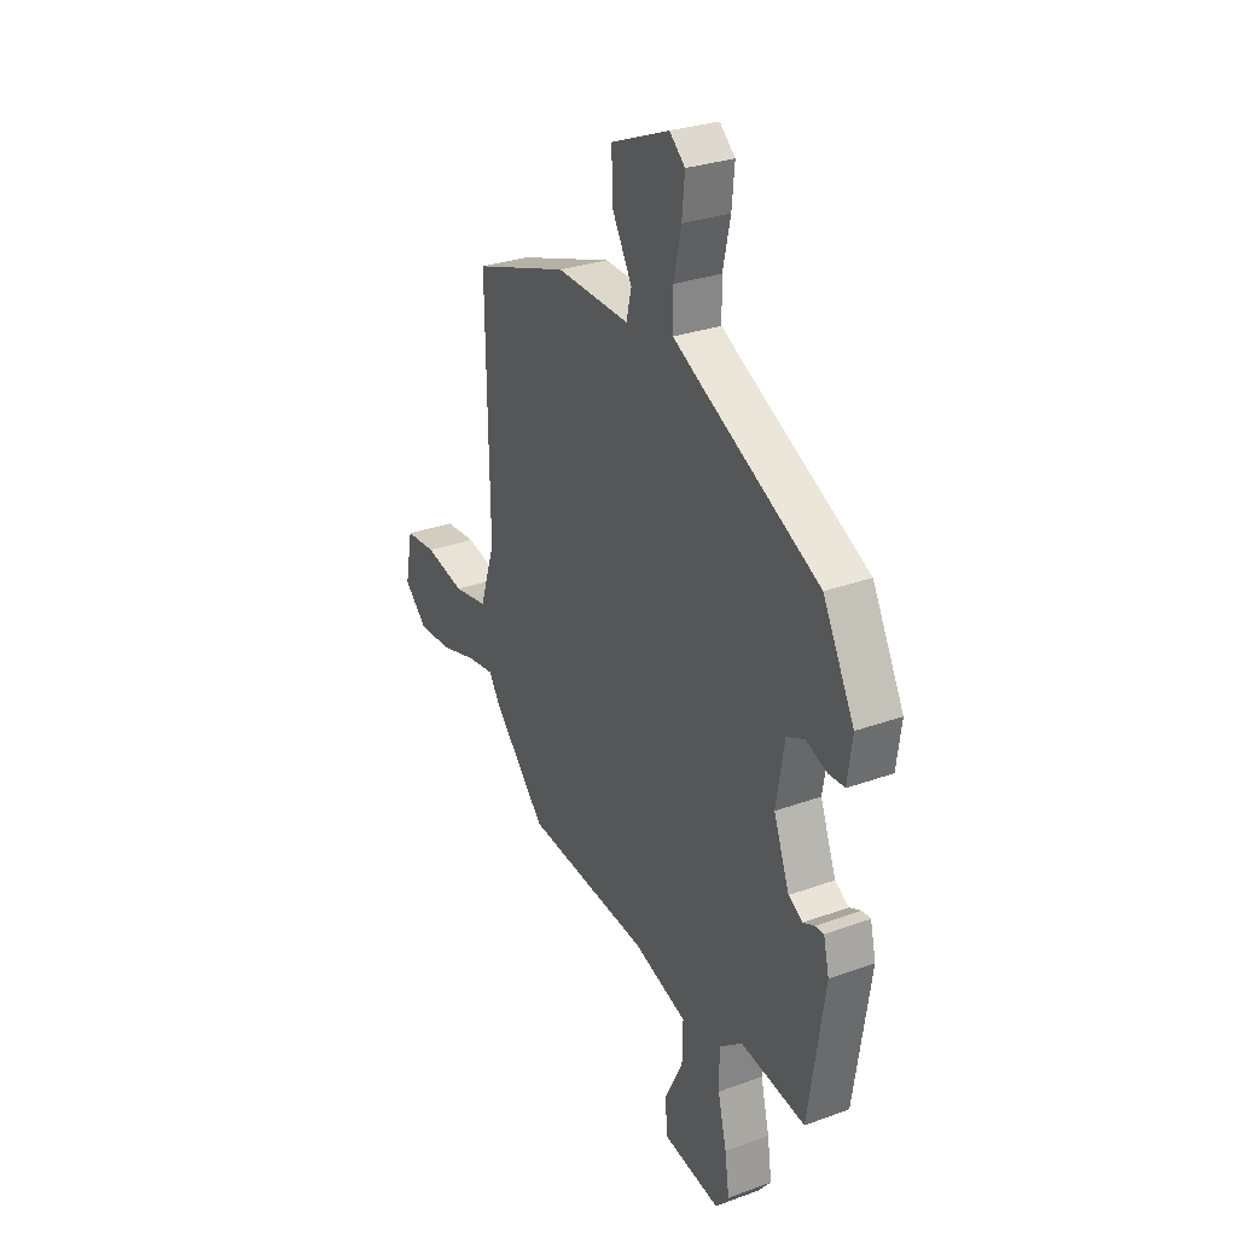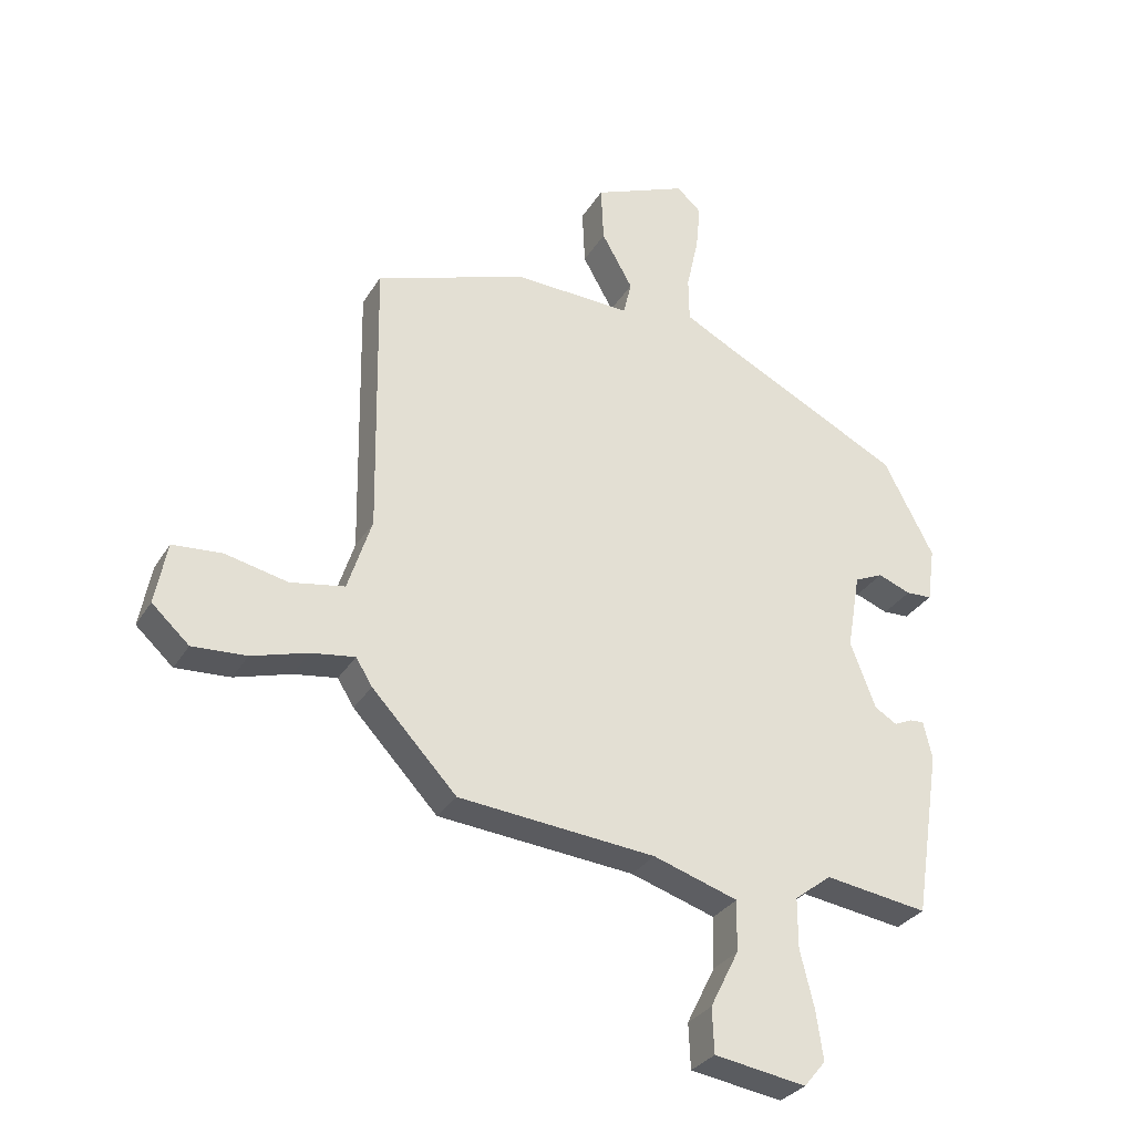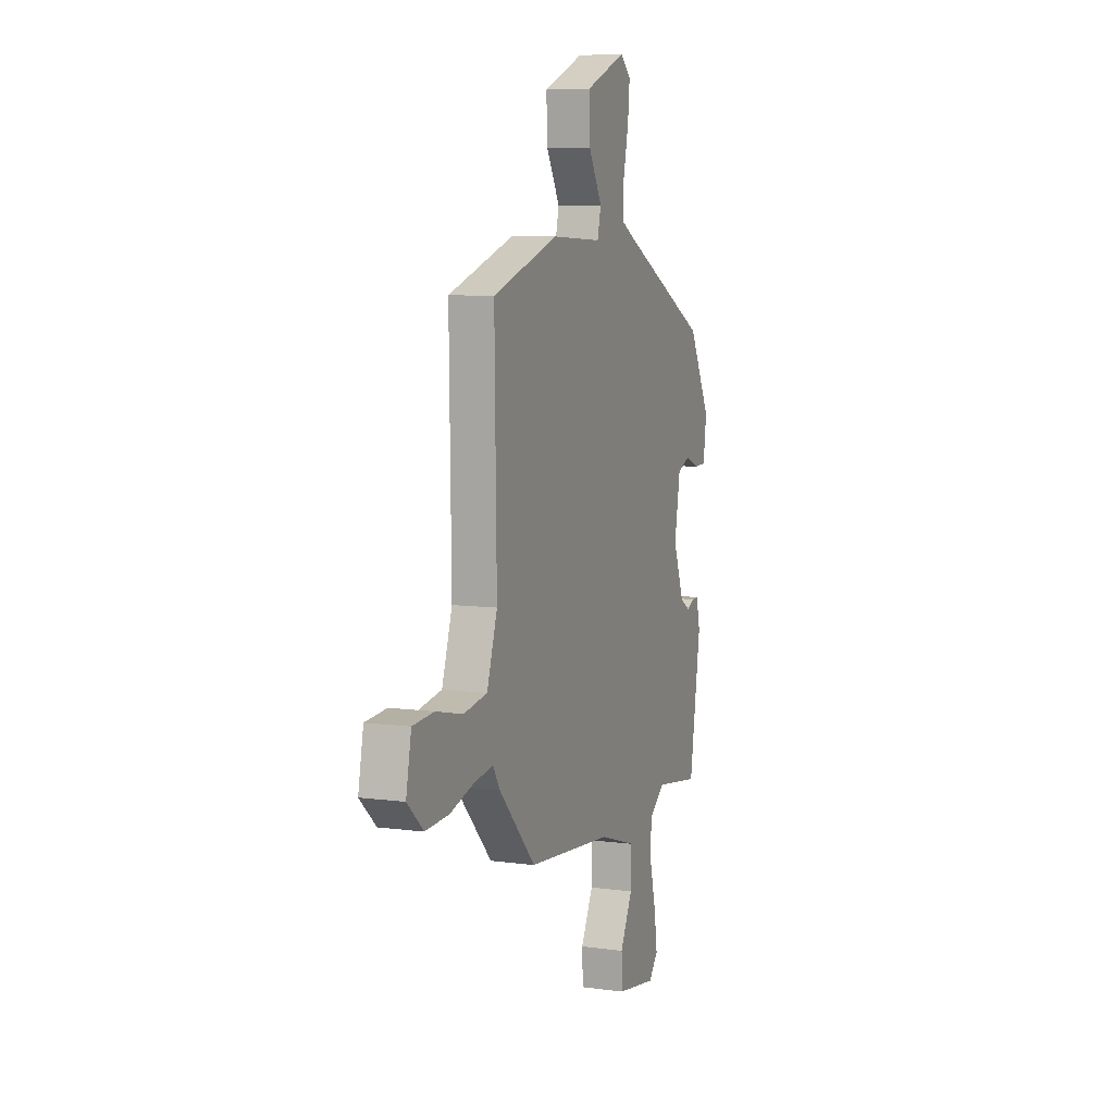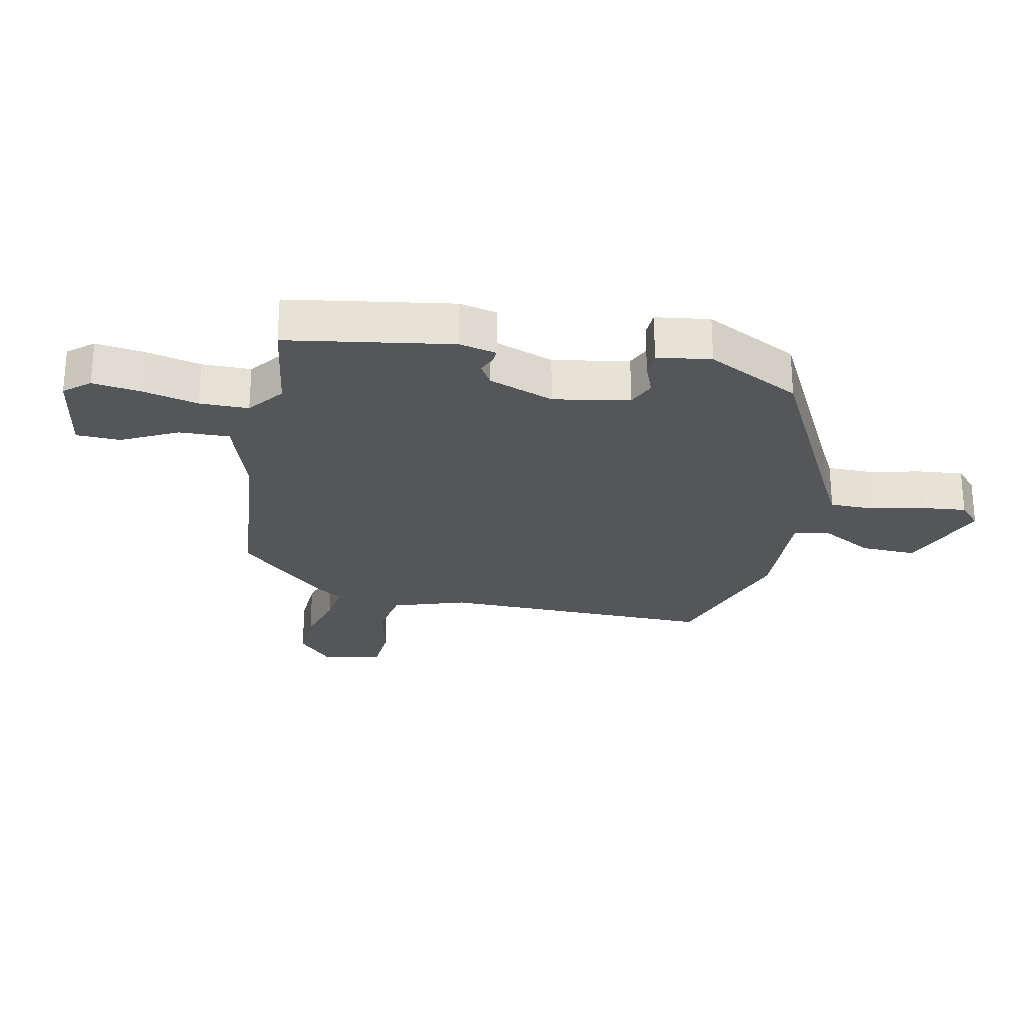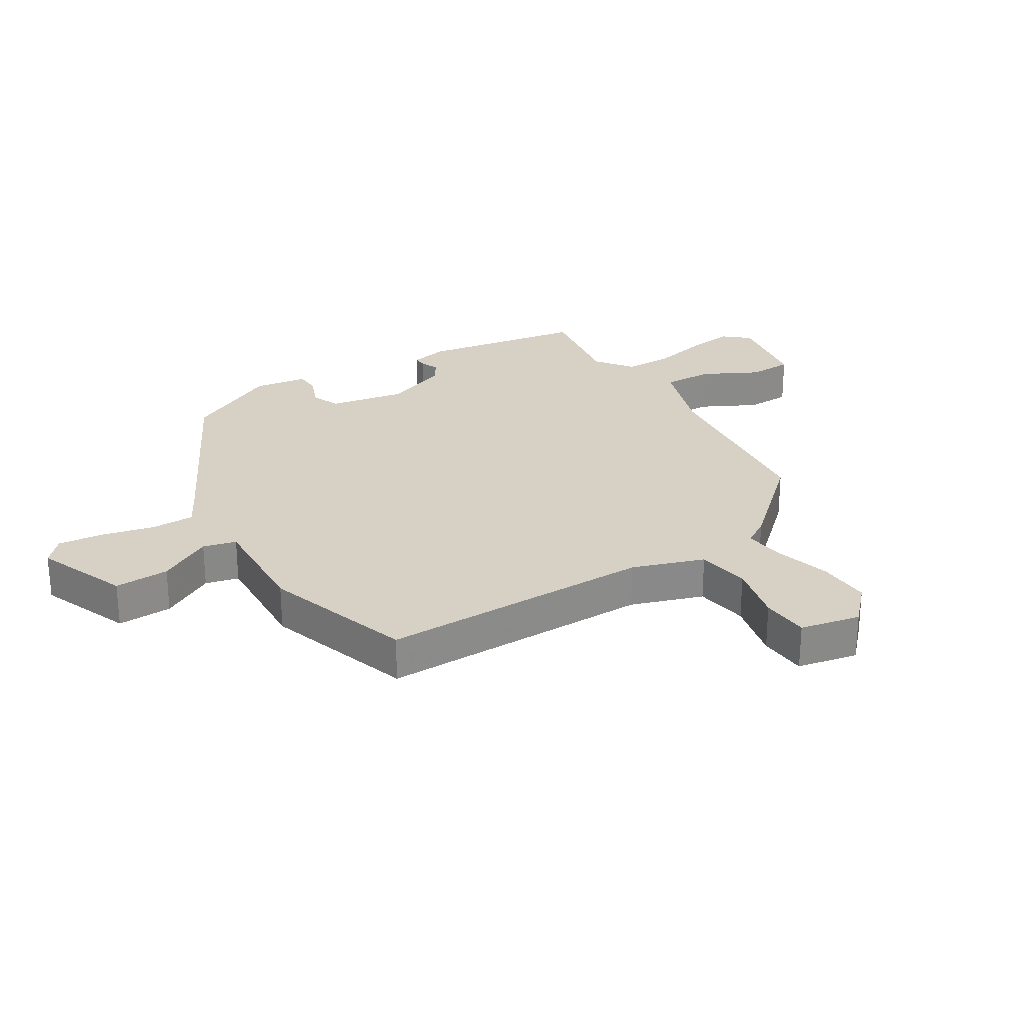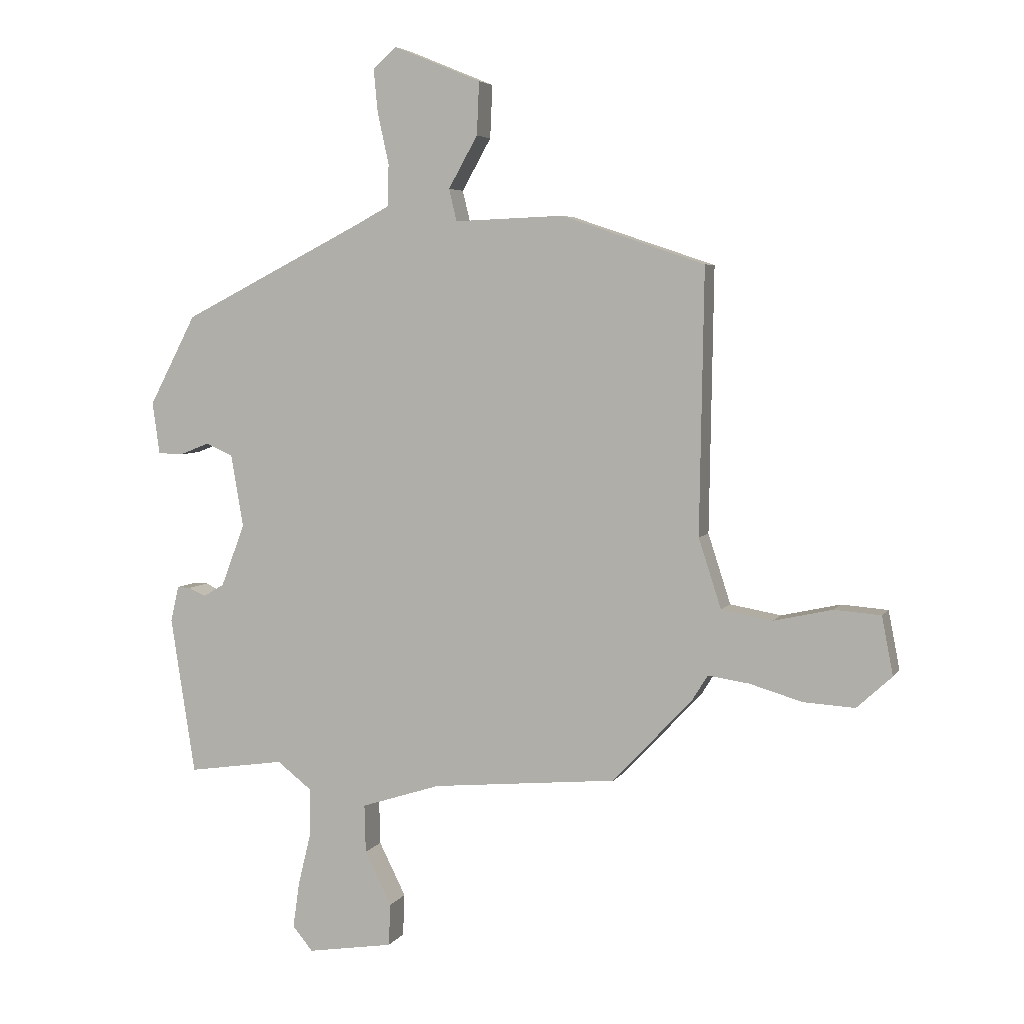
<metadata>
{"format":"obj","ext":"obj","renderer":"f3d","projection":"perspective","resolution":1024,"background":"white","views":[{"elev":29.2,"azim":-118.4,"up":"+Z"},{"elev":-30.6,"azim":154.0,"up":"+Z"},{"elev":7.6,"azim":110.9,"up":"+Z"},{"elev":-25.6,"azim":-101.4,"up":"+Y"},{"elev":27.0,"azim":58.9,"up":"+Y"},{"elev":5.0,"azim":17.9,"up":"+Z"}]}
</metadata>
<code>
v 0.482 0.07 0.407
v 0.475 0.07 -0.037
v 0.513 0.07 -0.154
v 0.599 0.07 -0.169
v 0.698 0.07 -0.147
v 0.776 0.07 -0.153
v 0.795 0.07 -0.251
v 0.736 0.07 -0.305
v 0.65 0.07 -0.3
v 0.561 0.07 -0.274
v 0.492 0.07 -0.264
v 0.466 0.07 -0.306
v 0.332 0.07 -0.449
v 0.02 0.07 -0.478
v -0.114 0.07 -0.521
v -0.112 0.07 -0.602
v -0.067 0.07 -0.692
v -0.07 0.07 -0.763
v -0.215 0.07 -0.786
v -0.249 0.07 -0.745
v -0.238 0.07 -0.668
v -0.216 0.07 -0.578
v -0.216 0.07 -0.499
v -0.274 0.07 -0.454
v -0.437 0.07 -0.478
v -0.478 0.07 -0.213
v -0.464 0.07 -0.153
v -0.442 0.07 -0.154
v -0.413 0.07 -0.167
v -0.378 0.07 -0.146
v -0.338 0.07 -0.041
v -0.359 0.07 0.081
v -0.404 0.07 0.101
v -0.456 0.07 0.081
v -0.497 0.07 0.083
v -0.509 0.07 0.17
v -0.43 0.07 0.321
v -0.119 0.07 0.479
v -0.065 0.07 0.508
v -0.064 0.07 0.578
v -0.083 0.07 0.664
v -0.09 0.07 0.737
v -0.051 0.07 0.772
v 0.097 0.07 0.711
v 0.093 0.07 0.622
v 0.044 0.07 0.535
v 0.057 0.07 0.481
v 0.241 0.07 0.488
v 0.482 0 0.407
v 0.475 0 -0.037
v 0.513 0 -0.154
v 0.599 0 -0.169
v 0.698 0 -0.147
v 0.776 0 -0.153
v 0.795 0 -0.251
v 0.736 0 -0.305
v 0.65 0 -0.3
v 0.561 0 -0.274
v 0.492 0 -0.264
v 0.466 0 -0.306
v 0.332 0 -0.449
v 0.02 0 -0.478
v -0.114 0 -0.521
v -0.112 0 -0.602
v -0.067 0 -0.692
v -0.07 0 -0.763
v -0.215 0 -0.786
v -0.249 0 -0.745
v -0.238 0 -0.668
v -0.216 0 -0.578
v -0.216 0 -0.499
v -0.274 0 -0.454
v -0.437 0 -0.478
v -0.478 0 -0.213
v -0.464 0 -0.153
v -0.442 0 -0.154
v -0.413 0 -0.167
v -0.378 0 -0.146
v -0.338 0 -0.041
v -0.359 0 0.081
v -0.404 0 0.101
v -0.456 0 0.081
v -0.497 0 0.083
v -0.509 0 0.17
v -0.43 0 0.321
v -0.119 0 0.479
v -0.065 0 0.508
v -0.064 0 0.578
v -0.083 0 0.664
v -0.09 0 0.737
v -0.051 0 0.772
v 0.097 0 0.711
v 0.093 0 0.622
v 0.044 0 0.535
v 0.057 0 0.481
v 0.241 0 0.488
f 47 48 1 2
f 43 44 45 46
f 43 46 47
f 40 41 42 43
f 39 40 43 47
f 38 39 47 2
f 33 34 35 36
f 32 33 36 37
f 26 27 28 29
f 24 25 26 29
f 23 24 29 30
f 19 20 21 22
f 19 22 23
f 16 17 18 19
f 15 16 19 23
f 14 15 23 30
f 11 12 13 14
f 7 8 9 10
f 7 10 11
f 4 5 6 7
f 3 4 7 11
f 32 37 38 2
f 11 14 30 31
f 11 31 32
f 2 3 11 32
f 50 49 96 95
f 94 93 92 91
f 95 94 91
f 91 90 89 88
f 95 91 88 87
f 50 95 87 86
f 84 83 82 81
f 85 84 81 80
f 77 76 75 74
f 77 74 73 72
f 78 77 72 71
f 70 69 68 67
f 71 70 67
f 67 66 65 64
f 71 67 64 63
f 78 71 63 62
f 62 61 60 59
f 58 57 56 55
f 59 58 55
f 55 54 53 52
f 59 55 52 51
f 50 86 85 80
f 79 78 62 59
f 80 79 59
f 80 59 51 50
f 1 49 50 2
f 2 50 51 3
f 3 51 52 4
f 4 52 53 5
f 5 53 54 6
f 6 54 55 7
f 7 55 56 8
f 8 56 57 9
f 9 57 58 10
f 10 58 59 11
f 11 59 60 12
f 12 60 61 13
f 13 61 62 14
f 14 62 63 15
f 15 63 64 16
f 16 64 65 17
f 17 65 66 18
f 18 66 67 19
f 19 67 68 20
f 20 68 69 21
f 21 69 70 22
f 22 70 71 23
f 23 71 72 24
f 24 72 73 25
f 25 73 74 26
f 26 74 75 27
f 27 75 76 28
f 28 76 77 29
f 29 77 78 30
f 30 78 79 31
f 31 79 80 32
f 32 80 81 33
f 33 81 82 34
f 34 82 83 35
f 35 83 84 36
f 36 84 85 37
f 37 85 86 38
f 38 86 87 39
f 39 87 88 40
f 40 88 89 41
f 41 89 90 42
f 42 90 91 43
f 43 91 92 44
f 44 92 93 45
f 45 93 94 46
f 46 94 95 47
f 47 95 96 48
f 48 96 49 1

</code>
